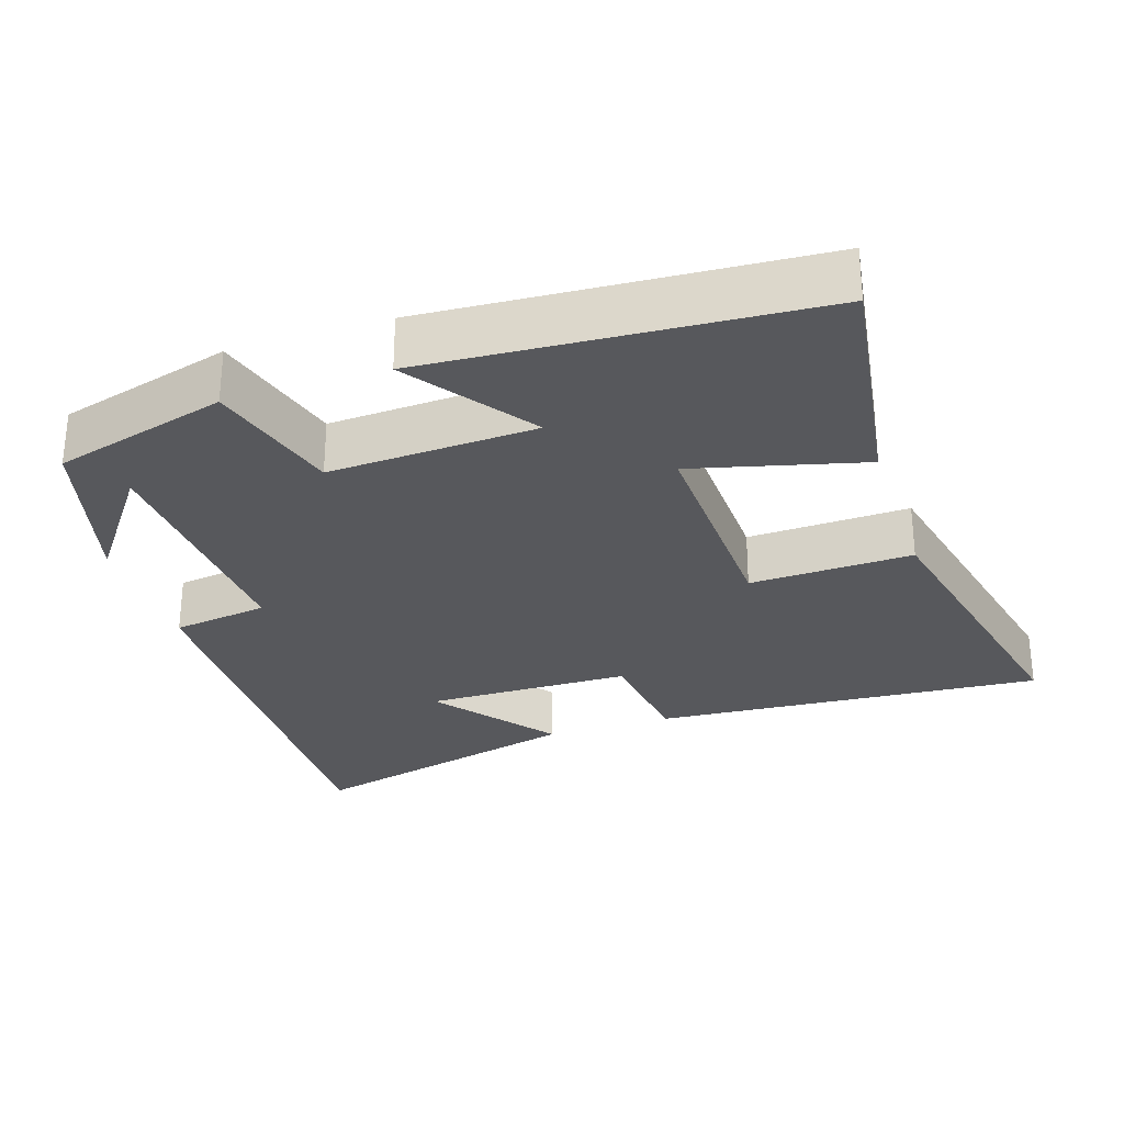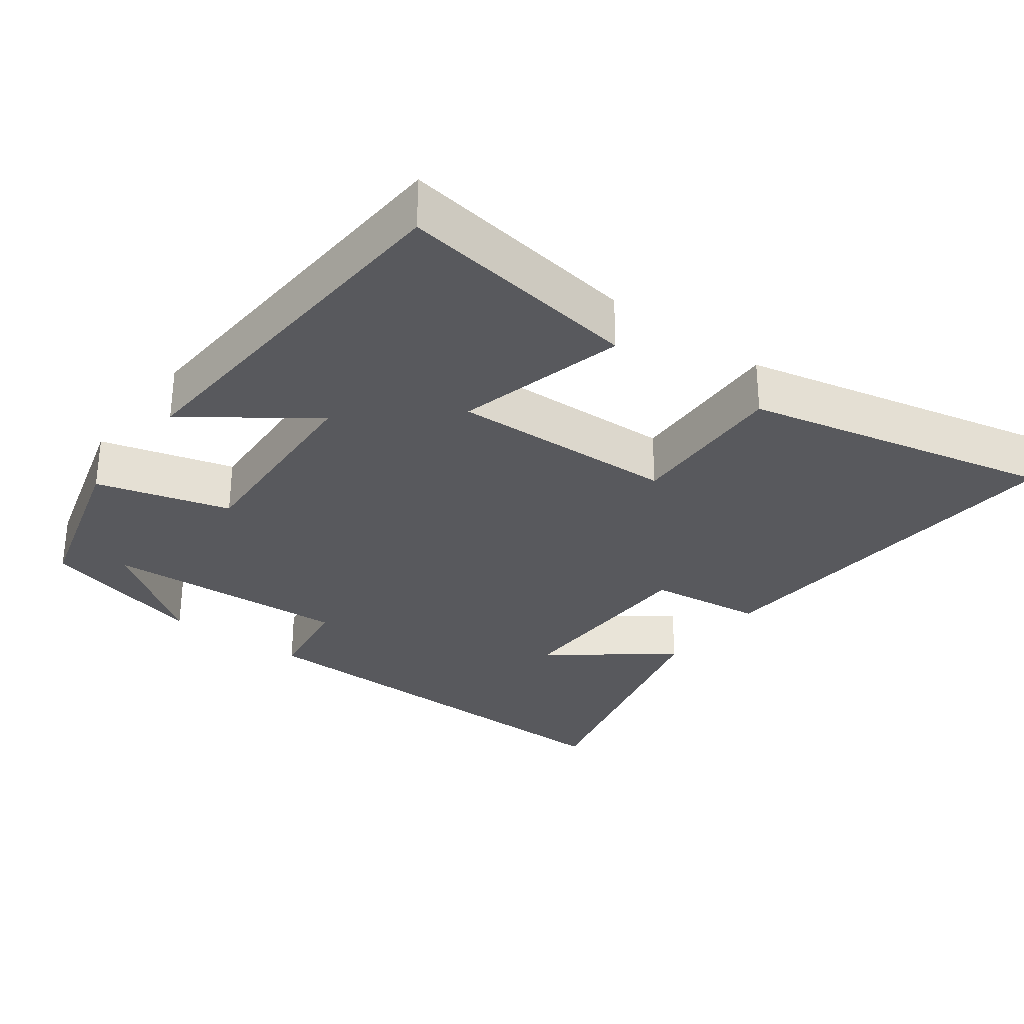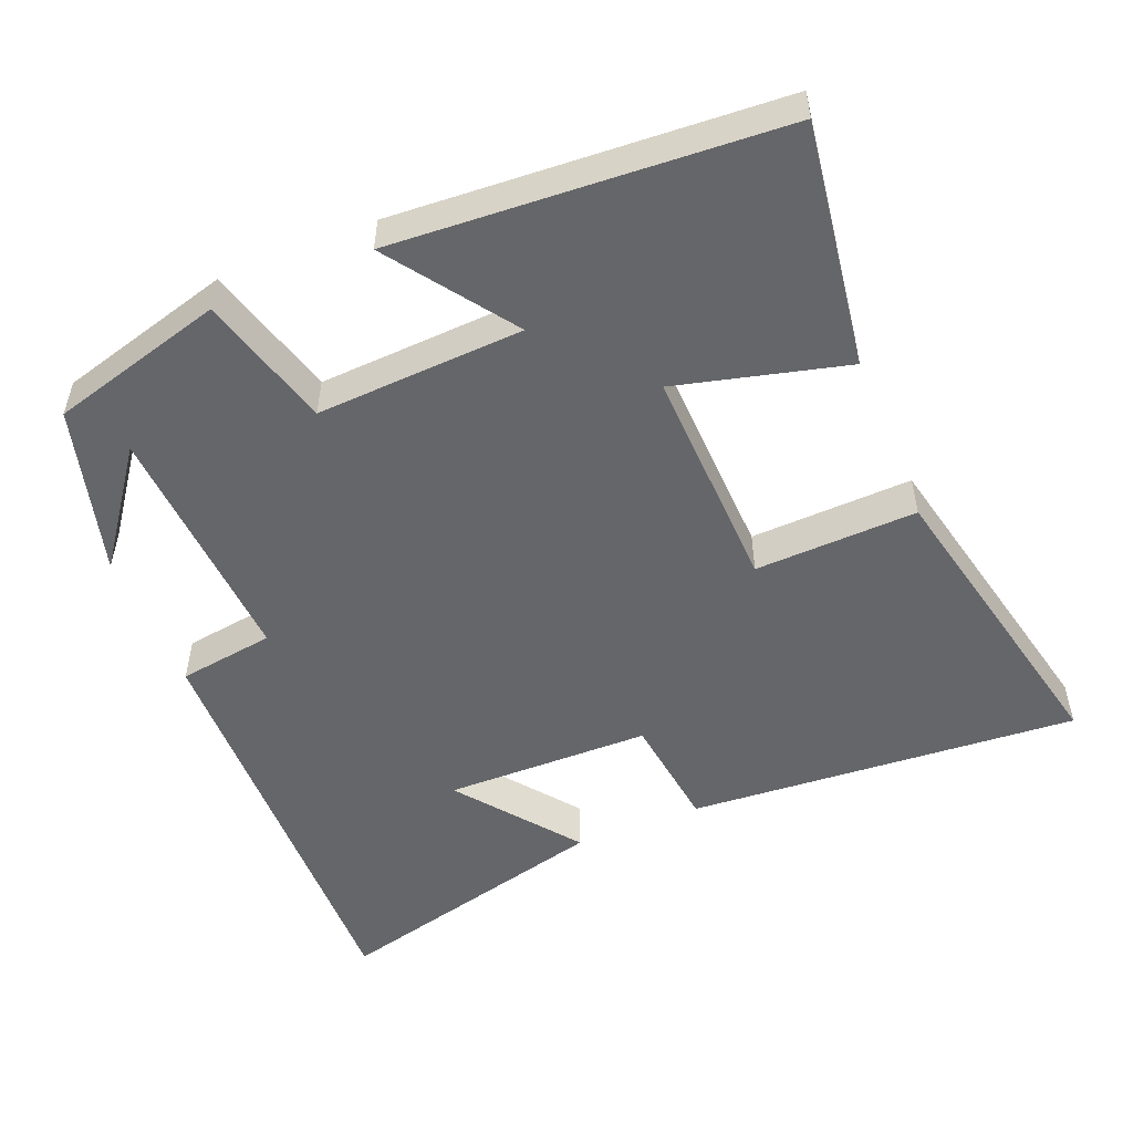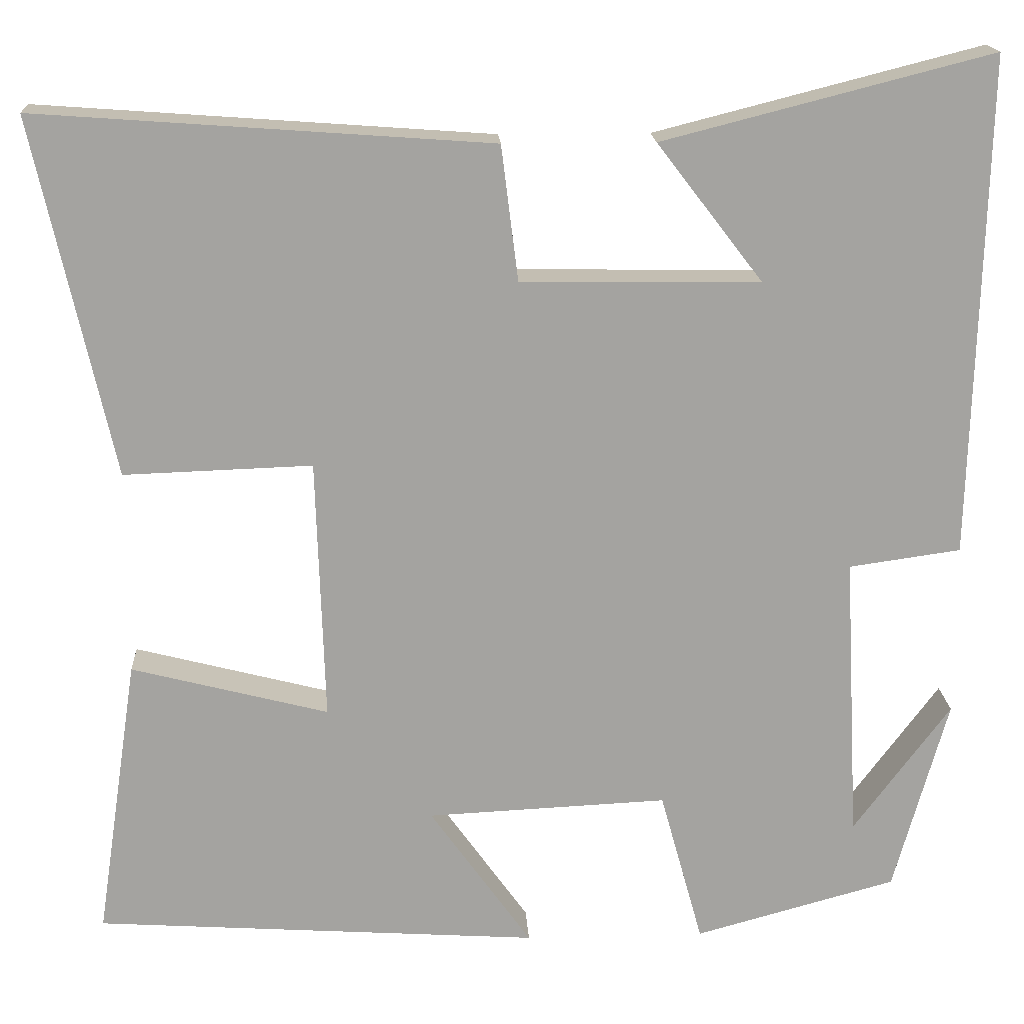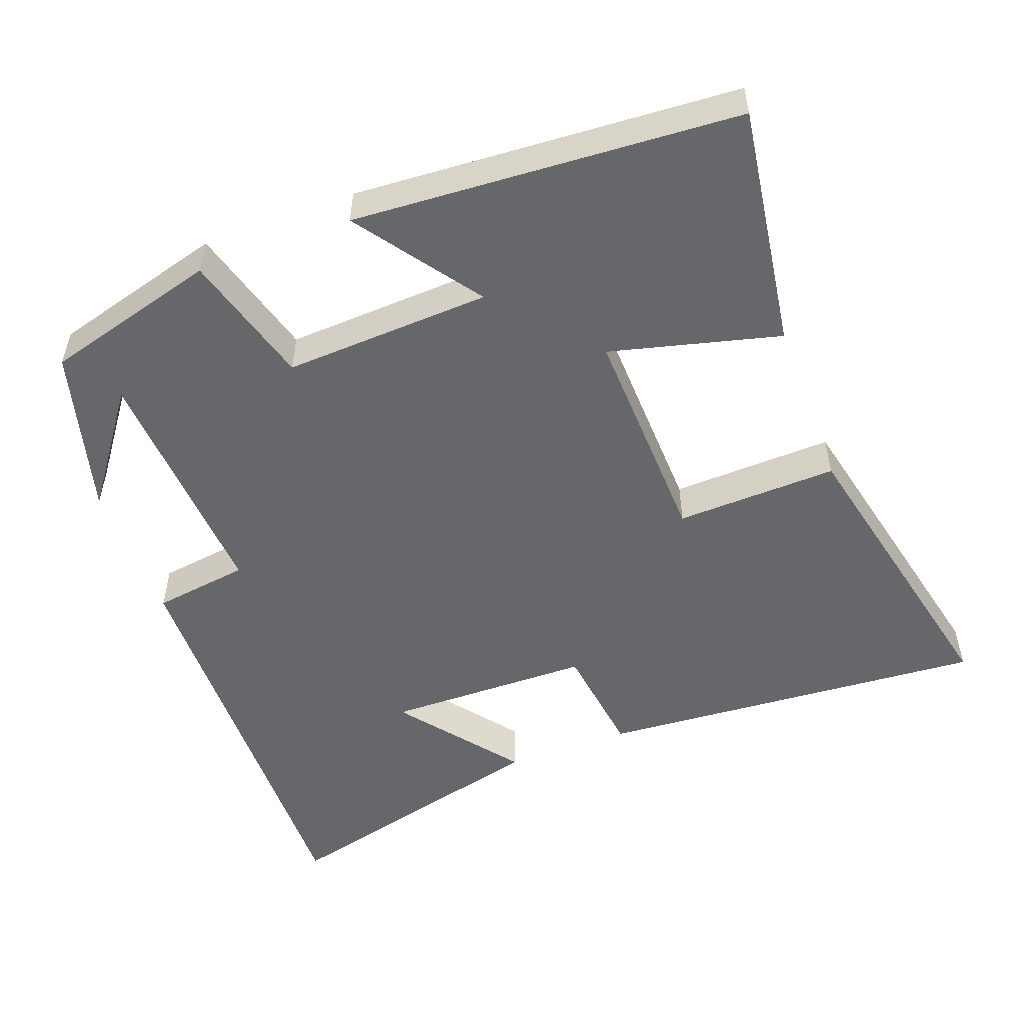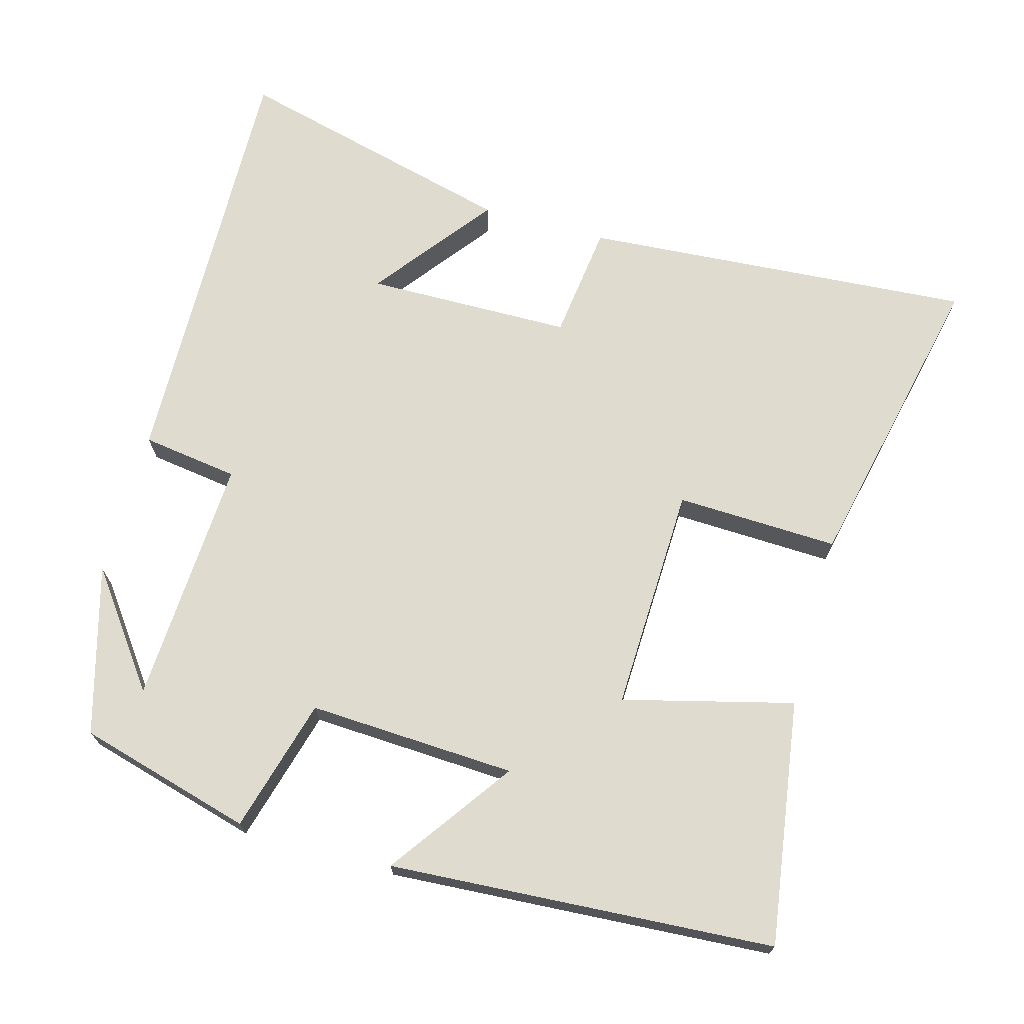
<metadata>
{"format":"obj","ext":"obj","renderer":"f3d","projection":"perspective","resolution":1024,"background":"white","views":[{"elev":-28.7,"azim":-161.8,"up":"+Y"},{"elev":-30.1,"azim":-126.6,"up":"+Y"},{"elev":-51.9,"azim":-157.7,"up":"+Y"},{"elev":17.3,"azim":-3.0,"up":"+Z"},{"elev":-52.0,"azim":-159.5,"up":"+Y"},{"elev":70.4,"azim":-164.5,"up":"+Y"}]}
</metadata>
<code>
v -0.55 0.07 -0.466
v -0.5 0.07 -0.13
v -0.266 0.07 -0.19
v -0.276 0.07 0.122
v -0.5 0.07 0.114
v -0.594 0.07 0.539
v -0.054 0.07 0.5
v -0.034 0.07 0.34
v 0.25 0.07 0.336
v 0.124 0.07 0.5
v 0.515 0.07 0.6
v 0.5 0.07 0.004
v 0.367 0.07 -0.015
v 0.385 0.07 -0.357
v 0.5 0.07 -0.202
v 0.436 0.07 -0.434
v 0.196 0.07 -0.5
v 0.145 0.07 -0.316
v -0.141 0.07 -0.33
v -0.02 0.07 -0.5
v -0.55 0 -0.466
v -0.5 0 -0.13
v -0.266 0 -0.19
v -0.276 0 0.122
v -0.5 0 0.114
v -0.594 0 0.539
v -0.054 0 0.5
v -0.034 0 0.34
v 0.25 0 0.336
v 0.124 0 0.5
v 0.515 0 0.6
v 0.5 0 0.004
v 0.367 0 -0.015
v 0.385 0 -0.357
v 0.5 0 -0.202
v 0.436 0 -0.434
v 0.196 0 -0.5
v 0.145 0 -0.316
v -0.141 0 -0.33
v -0.02 0 -0.5
f 19 20 1 2
f 18 19 2 3
f 16 17 18
f 14 15 16
f 14 16 18
f 13 14 18 3
f 11 12 13
f 9 10 11
f 9 11 13 3
f 5 6 7 8
f 4 5 8 9
f 3 4 9
f 22 21 40 39
f 23 22 39 38
f 38 37 36
f 36 35 34
f 38 36 34
f 23 38 34 33
f 33 32 31
f 31 30 29
f 23 33 31 29
f 28 27 26 25
f 29 28 25 24
f 29 24 23
f 1 21 22 2
f 2 22 23 3
f 3 23 24 4
f 4 24 25 5
f 5 25 26 6
f 6 26 27 7
f 7 27 28 8
f 8 28 29 9
f 9 29 30 10
f 10 30 31 11
f 11 31 32 12
f 12 32 33 13
f 13 33 34 14
f 14 34 35 15
f 15 35 36 16
f 16 36 37 17
f 17 37 38 18
f 18 38 39 19
f 19 39 40 20
f 20 40 21 1

</code>
